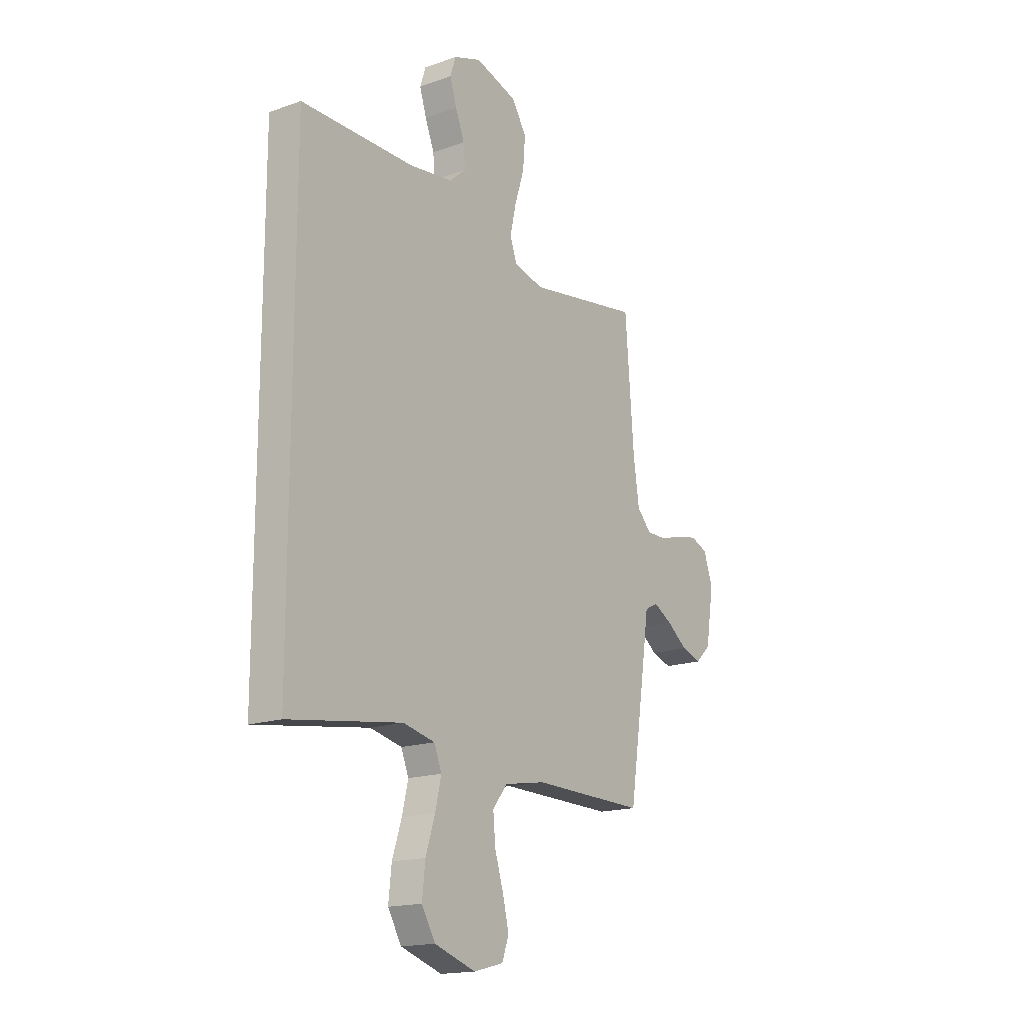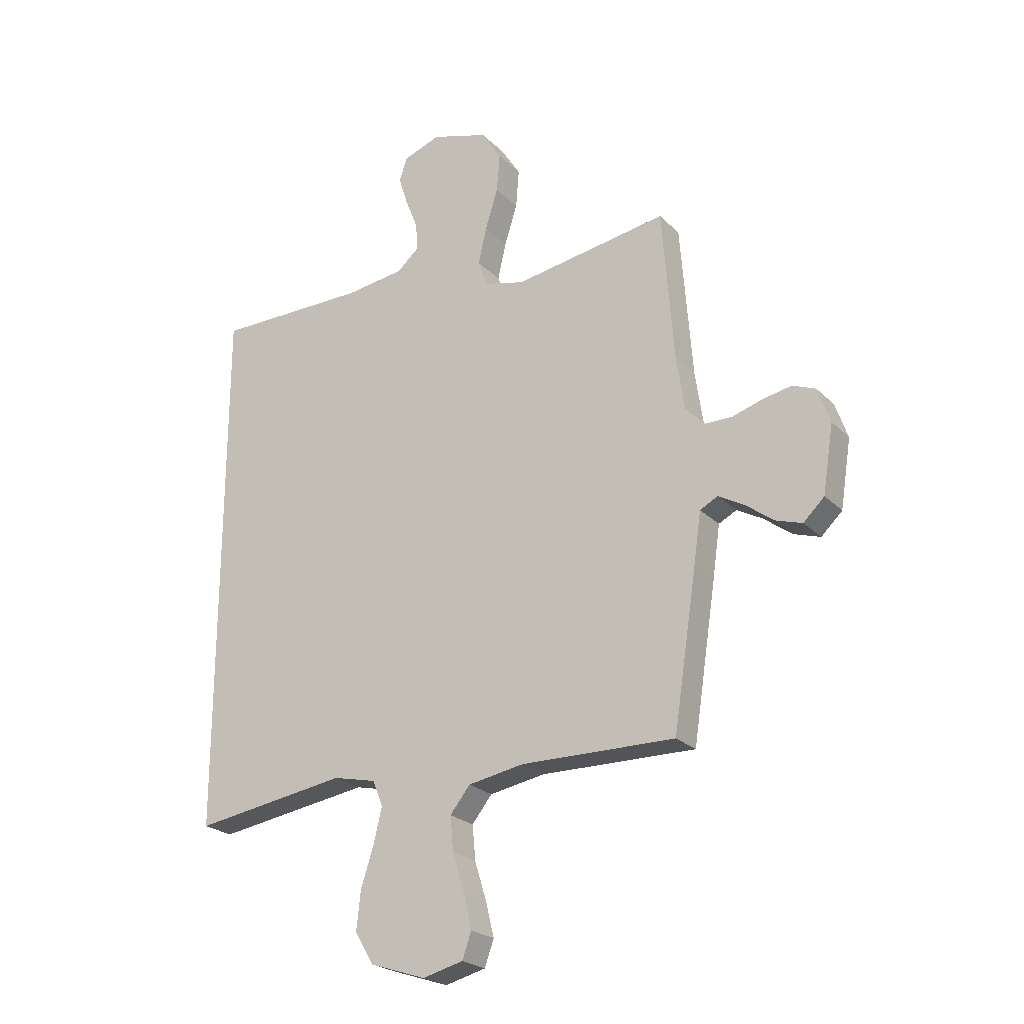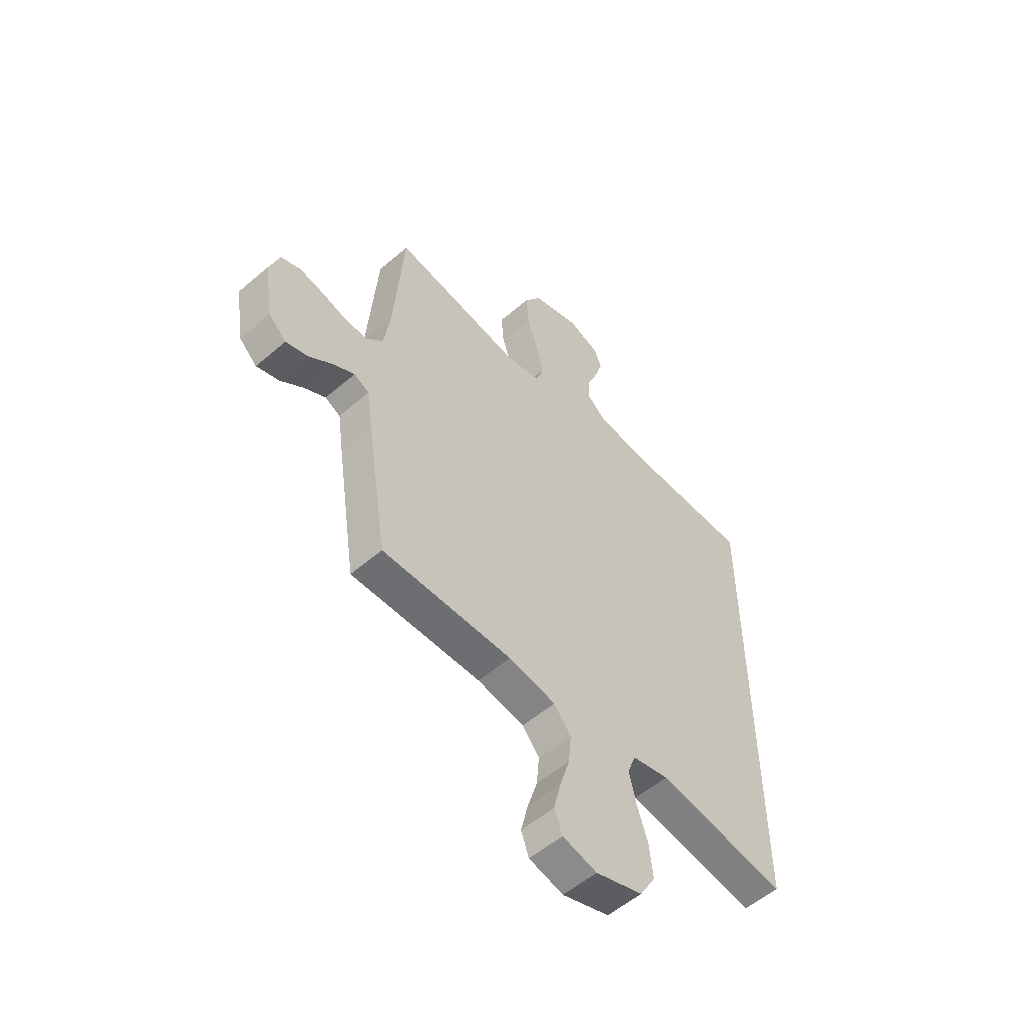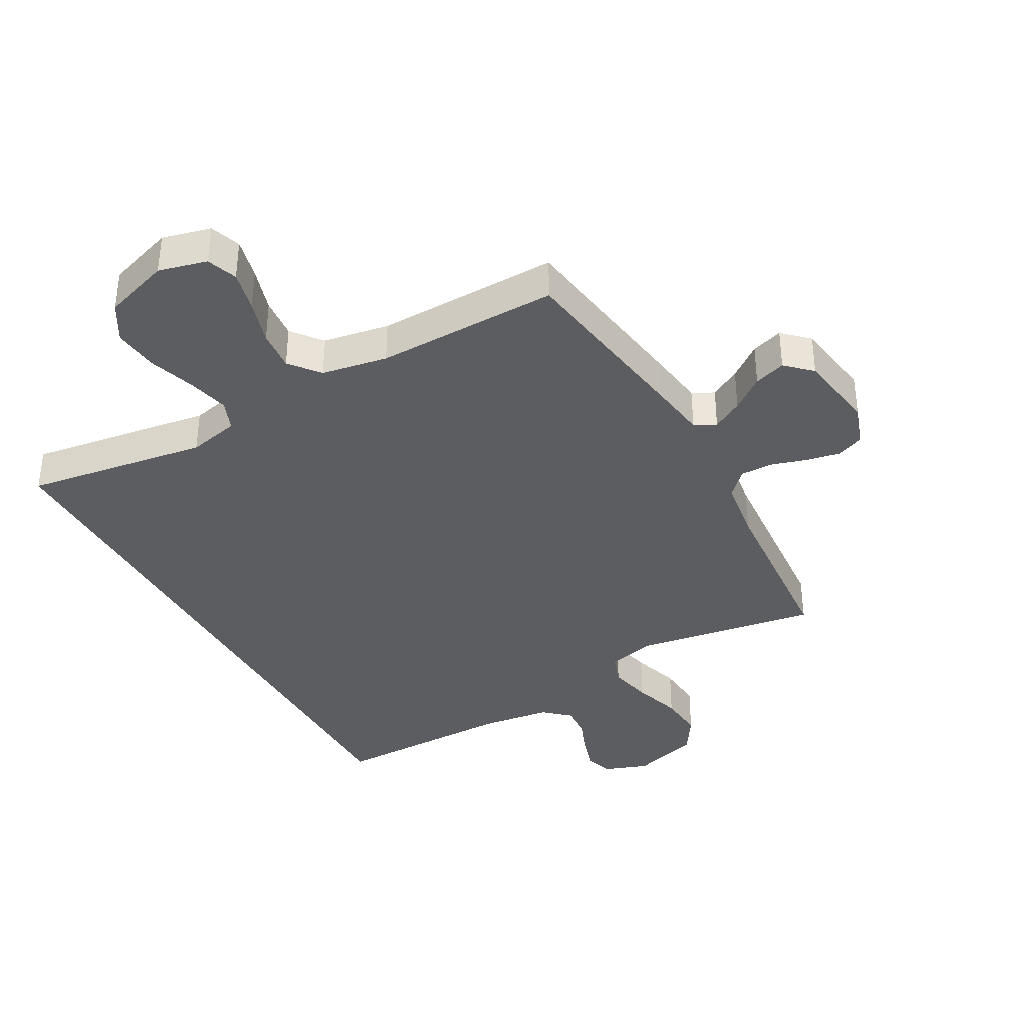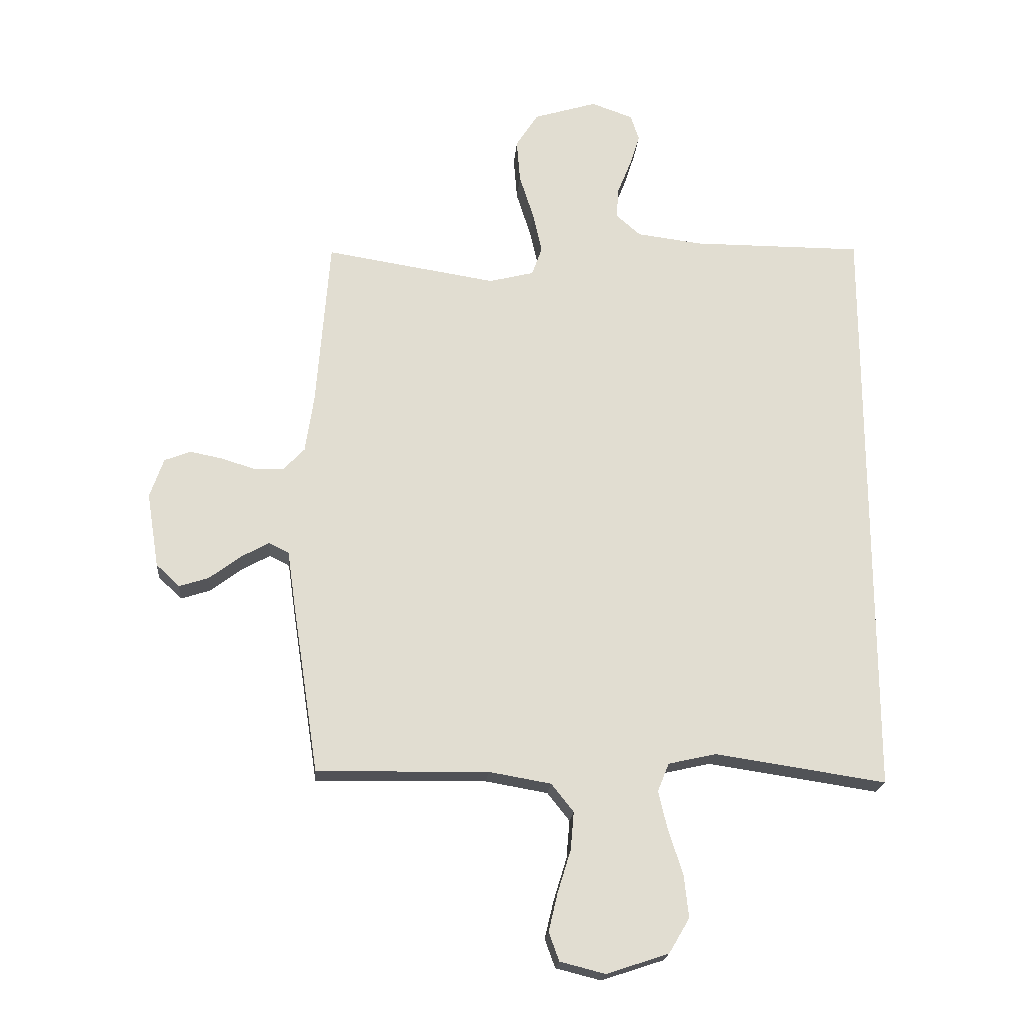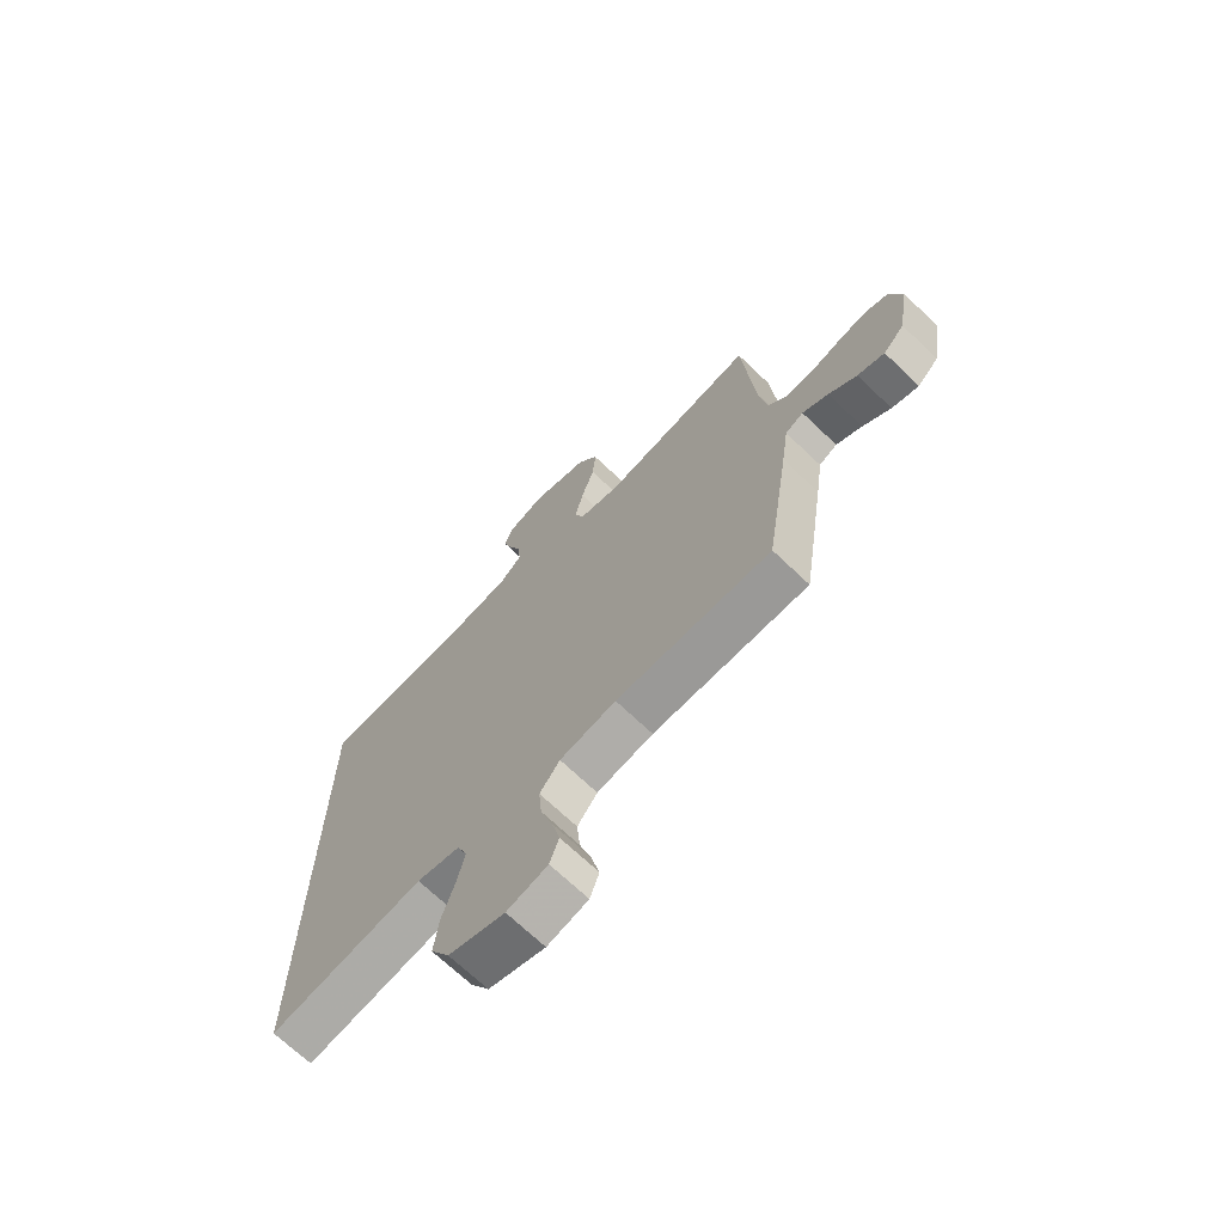
<metadata>
{"format":"obj","ext":"obj","renderer":"f3d","projection":"perspective","resolution":1024,"background":"white","views":[{"elev":-17.0,"azim":125.4,"up":"+Z"},{"elev":-23.5,"azim":-147.6,"up":"+Z"},{"elev":-55.0,"azim":-47.7,"up":"+Z"},{"elev":-37.2,"azim":-151.0,"up":"+Y"},{"elev":-20.5,"azim":-4.7,"up":"+Z"},{"elev":-69.7,"azim":-133.7,"up":"+Z"}]}
</metadata>
<code>
v 0.5 0.07 0.548
v 0.5 0.07 -0.5
v 0.2 0.07 -0.455
v 0.116 0.07 -0.474
v 0.096 0.07 -0.524
v 0.112 0.07 -0.592
v 0.137 0.07 -0.669
v 0.145 0.07 -0.744
v 0.109 0.07 -0.805
v 0 0.07 -0.841
v -0.079 0.07 -0.821
v -0.097 0.07 -0.771
v -0.081 0.07 -0.704
v -0.058 0.07 -0.63
v -0.052 0.07 -0.563
v -0.091 0.07 -0.514
v -0.2 0.07 -0.495
v -0.5 0.07 -0.5
v -0.546 0.07 -0.2
v -0.56 0.07 -0.102
v -0.595 0.07 -0.084
v -0.645 0.07 -0.112
v -0.699 0.07 -0.153
v -0.751 0.07 -0.17
v -0.792 0.07 -0.131
v -0.813 0.07 0
v -0.789 0.07 0.069
v -0.744 0.07 0.087
v -0.688 0.07 0.076
v -0.629 0.07 0.058
v -0.576 0.07 0.058
v -0.538 0.07 0.098
v -0.523 0.07 0.2
v -0.5 0.07 0.5
v -0.2 0.07 0.452
v -0.121 0.07 0.472
v -0.103 0.07 0.523
v -0.119 0.07 0.594
v -0.144 0.07 0.673
v -0.15 0.07 0.749
v -0.111 0.07 0.81
v 0 0.07 0.844
v 0.073 0.07 0.818
v 0.088 0.07 0.772
v 0.07 0.07 0.715
v 0.046 0.07 0.655
v 0.042 0.07 0.601
v 0.085 0.07 0.563
v 0.2 0.07 0.548
v 0.5 0 0.548
v 0.5 0 -0.5
v 0.2 0 -0.455
v 0.116 0 -0.474
v 0.096 0 -0.524
v 0.112 0 -0.592
v 0.137 0 -0.669
v 0.145 0 -0.744
v 0.109 0 -0.805
v 0 0 -0.841
v -0.079 0 -0.821
v -0.097 0 -0.771
v -0.081 0 -0.704
v -0.058 0 -0.63
v -0.052 0 -0.563
v -0.091 0 -0.514
v -0.2 0 -0.495
v -0.5 0 -0.5
v -0.546 0 -0.2
v -0.56 0 -0.102
v -0.595 0 -0.084
v -0.645 0 -0.112
v -0.699 0 -0.153
v -0.751 0 -0.17
v -0.792 0 -0.131
v -0.813 0 0
v -0.789 0 0.069
v -0.744 0 0.087
v -0.688 0 0.076
v -0.629 0 0.058
v -0.576 0 0.058
v -0.538 0 0.098
v -0.523 0 0.2
v -0.5 0 0.5
v -0.2 0 0.452
v -0.121 0 0.472
v -0.103 0 0.523
v -0.119 0 0.594
v -0.144 0 0.673
v -0.15 0 0.749
v -0.111 0 0.81
v 0 0 0.844
v 0.073 0 0.818
v 0.088 0 0.772
v 0.07 0 0.715
v 0.046 0 0.655
v 0.042 0 0.601
v 0.085 0 0.563
v 0.2 0 0.548
f 43 44 45 46
f 41 42 43 46
f 41 46 47
f 38 39 40 41
f 37 38 41 47
f 36 37 47 48
f 33 34 35
f 32 33 35 36
f 31 32 36 48
f 27 28 29 30
f 25 26 27 30
f 25 30 31
f 22 23 24 25
f 21 22 25 31
f 20 21 31 48
f 17 18 19 20
f 16 17 20 48
f 11 12 13 14
f 9 10 11 14
f 9 14 15
f 6 7 8 9
f 5 6 9 15
f 4 5 15 16
f 49 1 2 3
f 16 48 49
f 3 4 16 49
f 95 94 93 92
f 95 92 91 90
f 96 95 90
f 90 89 88 87
f 96 90 87 86
f 97 96 86 85
f 84 83 82
f 85 84 82 81
f 97 85 81 80
f 79 78 77 76
f 79 76 75 74
f 80 79 74
f 74 73 72 71
f 80 74 71 70
f 97 80 70 69
f 69 68 67 66
f 97 69 66 65
f 63 62 61 60
f 63 60 59 58
f 64 63 58
f 58 57 56 55
f 64 58 55 54
f 65 64 54 53
f 52 51 50 98
f 98 97 65
f 98 65 53 52
f 1 50 51 2
f 2 51 52 3
f 3 52 53 4
f 4 53 54 5
f 5 54 55 6
f 6 55 56 7
f 7 56 57 8
f 8 57 58 9
f 9 58 59 10
f 10 59 60 11
f 11 60 61 12
f 12 61 62 13
f 13 62 63 14
f 14 63 64 15
f 15 64 65 16
f 16 65 66 17
f 17 66 67 18
f 18 67 68 19
f 19 68 69 20
f 20 69 70 21
f 21 70 71 22
f 22 71 72 23
f 23 72 73 24
f 24 73 74 25
f 25 74 75 26
f 26 75 76 27
f 27 76 77 28
f 28 77 78 29
f 29 78 79 30
f 30 79 80 31
f 31 80 81 32
f 32 81 82 33
f 33 82 83 34
f 34 83 84 35
f 35 84 85 36
f 36 85 86 37
f 37 86 87 38
f 38 87 88 39
f 39 88 89 40
f 40 89 90 41
f 41 90 91 42
f 42 91 92 43
f 43 92 93 44
f 44 93 94 45
f 45 94 95 46
f 46 95 96 47
f 47 96 97 48
f 48 97 98 49
f 49 98 50 1

</code>
